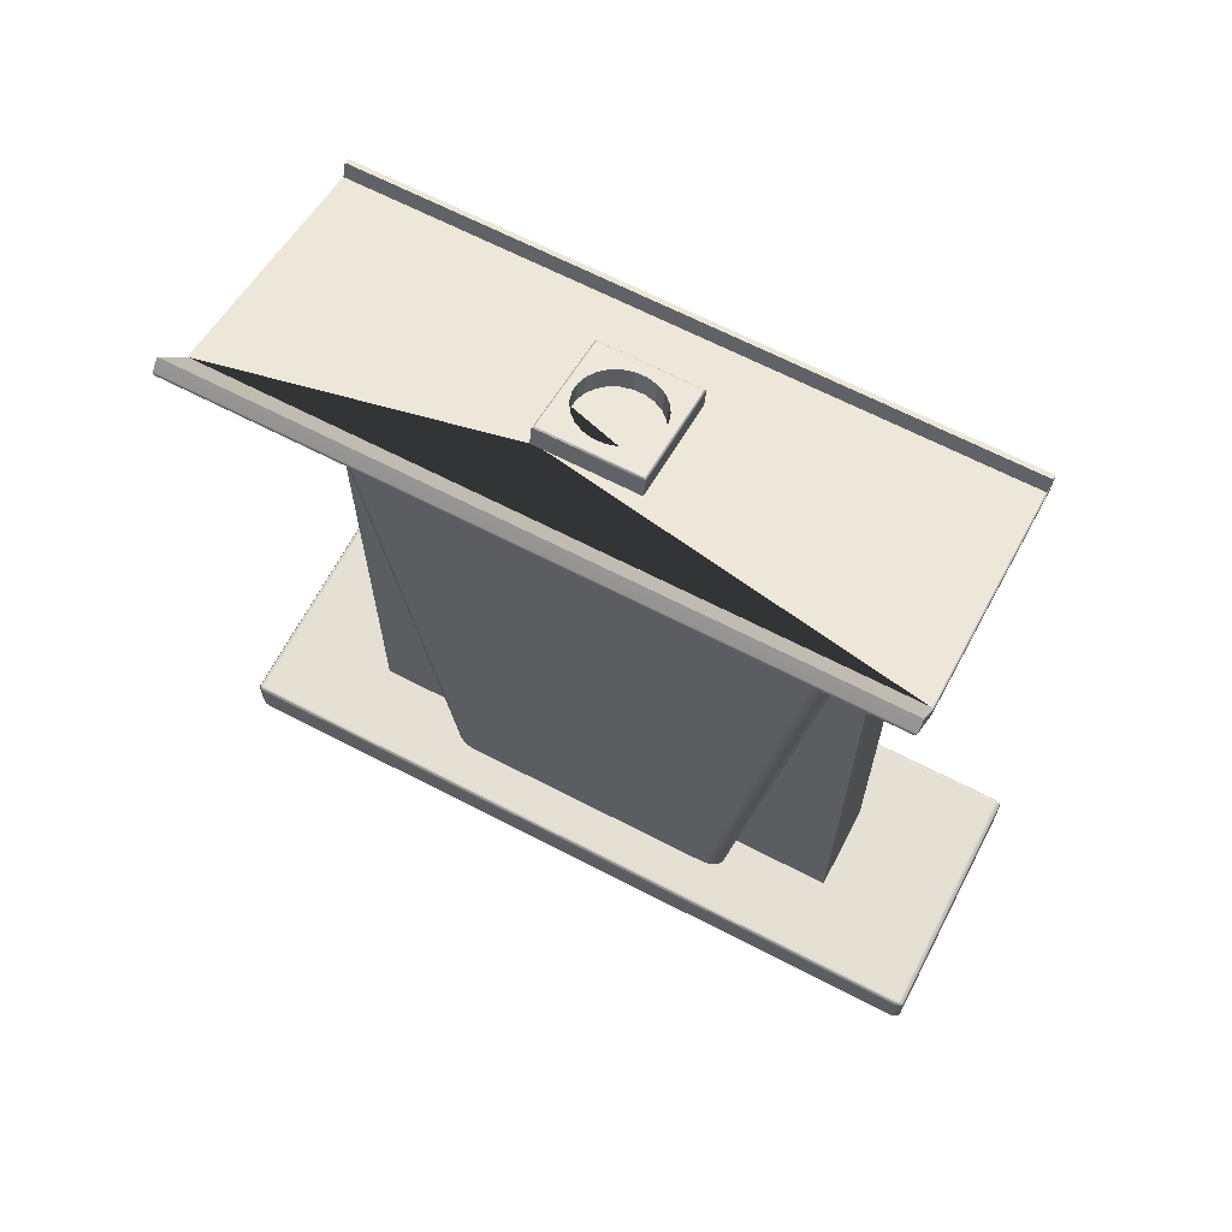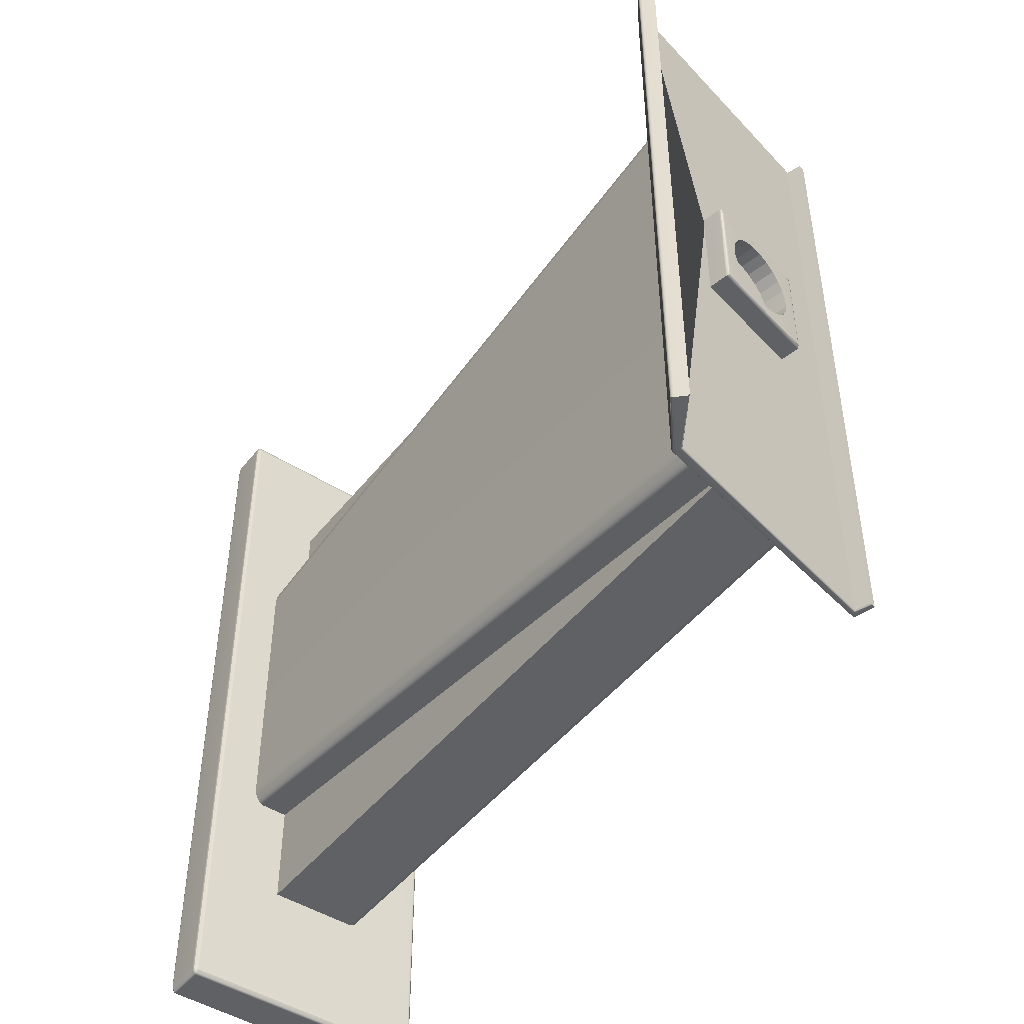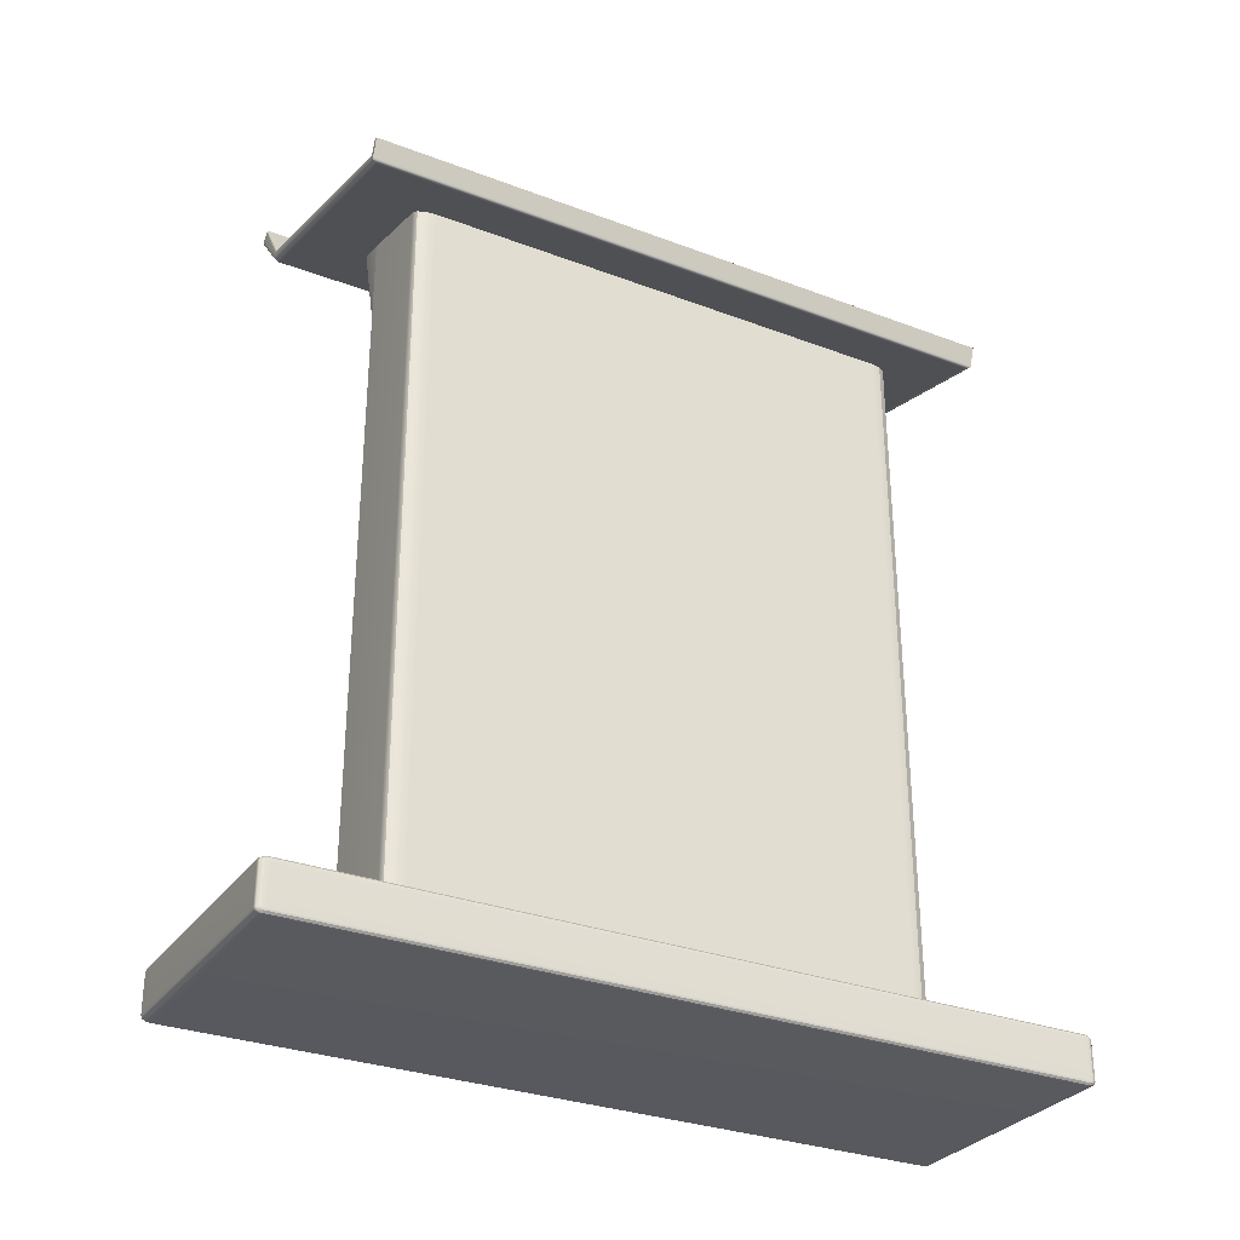
<metadata>
{"format":"obj","ext":"obj","renderer":"f3d","projection":"perspective","resolution":1024,"background":"white","views":[{"elev":66.0,"azim":117.5,"up":"+Y"},{"elev":-46.8,"azim":144.1,"up":"+Z"},{"elev":-30.4,"azim":-118.8,"up":"+Y"}]}
</metadata>
<code>
g default
v 0.03553 0.1698 1.002
v 0.03553 0.1698 -0.9704
v 0.03553 0.1698 -0.5758
v 0.03553 0.1698 0.6077
v 0.03089 2.949 1.002
v 0.03089 2.949 -0.9704
v -0.288 2.874 1.002
v -0.3295 2.864 0.931
v -0.324 2.866 0.9666
v -0.3087 2.869 0.9927
v -0.3203 0.1698 0.9927
v -0.3345 0.1698 0.9666
v -0.3397 0.1698 0.931
v -0.3009 0.1698 1.002
v -0.288 2.874 -0.9704
v -0.3087 2.869 -0.9608
v -0.324 2.866 -0.9347
v -0.3295 2.864 -0.8991
v -0.3345 0.1698 -0.9347
v -0.3203 0.1698 -0.9608
v -0.3009 0.1698 -0.9704
v -0.3397 0.1698 -0.8991
v 0.1458 2.976 0.9928
v 0.1607 2.98 0.9671
v 0.1661 2.981 0.9319
v 0.1255 2.971 1.002
v 0.1711 0.1698 0.572
v 0.1569 0.1698 0.5981
v 0.1374 0.1698 0.6077
v 0.1763 0.1698 0.5362
v 0.1607 2.98 -0.9352
v 0.1458 2.976 -0.9609
v 0.1255 2.971 -0.9704
v 0.1661 2.981 -0.9
v 0.1569 0.1698 -0.5663
v 0.1711 0.1698 -0.5401
v 0.1763 0.1698 -0.5044
v 0.1374 0.1698 -0.5758
v -0.5623 2.895 1.235
v -0.5623 2.895 -1.231
v -0.5423 2.9 1.235
v -0.5222 2.846 1.235
v 0.3703 3.067 1.235
v 0.4851 3.243 1.235
v 0.5208 3.192 1.213
v 0.5235 3.198 1.224
v 0.5232 3.204 1.232
v 0.52 3.209 1.235
v 0.5211 3.193 -1.21
v 0.5236 3.198 -1.22
v 0.5233 3.204 -1.228
v 0.52 3.209 -1.231
v -0.5258 2.816 1.214
v -0.5318 2.816 1.224
v -0.5371 2.82 1.232
v -0.5401 2.825 1.235
v 0.3841 3.029 1.213
v 0.3832 3.031 1.224
v 0.3809 3.035 1.232
v 0.3776 3.04 1.235
v -0.5256 2.816 -1.209
v -0.5317 2.817 -1.22
v -0.537 2.82 -1.228
v -0.5401 2.825 -1.231
v 0.3841 3.029 -1.209
v 0.3832 3.031 -1.22
v 0.3809 3.035 -1.228
v 0.3776 3.04 -1.231
v -0.5222 2.846 -1.22
v -0.5227 2.845 -1.225
v -0.5241 2.842 -1.229
v -0.526 2.838 -1.231
v -0.5423 2.9 -1.22
v -0.5431 2.899 -1.225
v -0.5453 2.899 -1.229
v -0.5483 2.898 -1.231
v 0.3703 3.067 -1.22
v 0.3708 3.066 -1.225
v 0.3722 3.064 -1.229
v 0.3741 3.061 -1.231
v 0.4896 3.239 -1.231
v 0.4874 3.241 -1.229
v 0.4857 3.242 -1.225
v 0.4851 3.243 -1.22
v -0.2793 2.905 0.1984
v -0.2793 2.905 -0.1832
v 0.1274 3.007 0.1984
v 0.1274 3.007 -0.1832
v -0.2793 2.905 0.007586
v 0.1274 3.007 0.007586
v -0.07594 2.956 0.1984
v -0.07594 2.956 -0.1832
v -0.2793 2.905 0.103
v 0.1274 3.007 0.103
v 0.02574 2.982 0.1984
v 0.02574 2.982 -0.1832
v -0.1776 2.931 0.1984
v -0.1776 2.931 -0.1832
v -0.2793 2.905 -0.08781
v 0.1274 3.007 -0.08781
v -0.2793 2.905 0.1507
v -0.1802 3.013 0.1314
v -0.1083 3.031 0.1601
v -0.0322 3.05 0.148
v 0.1274 3.007 0.1507
v -0.2793 2.905 0.05528
v 0.1274 3.007 0.05528
v -0.2793 2.905 -0.04011
v 0.1274 3.007 -0.04011
v -0.07607 3.039 -0.145
v -0.1522 3.02 -0.1328
v -0.2793 2.905 -0.1355
v 0.1274 3.007 -0.1355
v -0.004252 3.057 -0.1162
v -0.2284 2.918 0.1984
v -0.2284 2.918 -0.1832
v -0.1854 3.012 -0.112
v -0.2123 3.005 -0.0831
v -0.231 3 -0.04797
v -0.2402 2.998 -0.00905
v -0.2393 2.998 0.031
v -0.2284 3.001 0.06945
v -0.2082 3.006 0.1037
v -0.1268 2.943 0.1984
v -0.1461 3.022 0.1506
v -0.1149 3.03 -0.1441
v -0.1268 2.943 -0.1832
v -0.0251 2.969 0.1984
v -0.0251 2.969 -0.1832
v -0.03833 3.049 -0.1355
v -0.0695 3.041 0.1592
v 0.07657 2.994 0.1984
v 0.001007 3.059 0.1272
v 0.02786 3.065 0.09827
v 0.04654 3.07 0.06314
v 0.05576 3.072 0.02422
v 0.05489 3.072 -0.01583
v 0.044 3.069 -0.05428
v 0.02383 3.064 -0.08852
v 0.07657 2.994 -0.1832
v -0.1227 2.915 0.1506
v -0.08498 2.924 0.1601
v -0.04614 2.934 0.1592
v -0.008837 2.943 0.148
v 0.02437 2.952 0.1272
v 0.05123 2.958 0.09827
v 0.0699 2.963 0.06314
v 0.07912 2.965 0.02422
v 0.07826 2.965 -0.01583
v 0.06737 2.962 -0.05428
v 0.04719 2.957 -0.08852
v 0.01911 2.95 -0.1162
v -0.01496 2.942 -0.1355
v -0.05271 2.932 -0.145
v -0.09155 2.923 -0.1441
v -0.1289 2.913 -0.1328
v -0.1621 2.905 -0.112
v -0.1889 2.898 -0.0831
v -0.2076 2.893 -0.04797
v -0.2168 2.891 -0.00905
v -0.2159 2.891 0.031
v -0.2051 2.894 0.06945
v -0.1849 2.899 0.1037
v -0.1568 2.906 0.1314
v -0.2839 2.987 0.1864
v -0.2894 2.984 0.1924
v -0.2928 2.979 0.1968
v -0.2932 2.973 0.1984
v -0.293 2.972 0.1507
v -0.2929 2.979 0.1499
v -0.2899 2.984 0.1478
v -0.2849 2.987 0.1449
v -0.2403 2.998 0.1868
v -0.2422 2.996 0.1926
v -0.2429 2.991 0.1968
v -0.2422 2.985 0.1984
v 0.1136 3.074 0.1984
v 0.1108 3.08 0.1968
v 0.1056 3.083 0.1923
v 0.09949 3.083 0.1864
v 0.1136 3.074 0.1507
v 0.1108 3.08 0.1503
v 0.1055 3.083 0.1494
v 0.09936 3.083 0.1482
v -0.2842 2.987 -0.1715
v -0.2896 2.984 -0.1774
v -0.2928 2.979 -0.1816
v -0.2932 2.973 -0.1832
v -0.242 2.984 -0.1832
v -0.2422 2.991 -0.1818
v -0.2401 2.996 -0.1781
v -0.2362 2.999 -0.1729
v -0.2844 2.987 0.004234
v -0.2897 2.984 0.005921
v -0.2929 2.979 0.007142
v -0.2931 2.973 0.007586
v -0.2932 2.973 -0.04011
v -0.2929 2.979 -0.04029
v -0.2896 2.984 -0.0408
v -0.2842 2.987 -0.04149
v 0.1136 3.074 0.007586
v 0.1108 3.08 0.00806
v 0.1056 3.083 0.009348
v 0.09948 3.083 0.01109
v 0.1137 3.074 -0.04011
v 0.1109 3.08 -0.03944
v 0.1057 3.083 -0.03763
v 0.09973 3.083 -0.03519
v -0.08737 3.036 -0.1717
v -0.08946 3.034 -0.1775
v -0.09031 3.029 -0.1817
v -0.08969 3.023 -0.1832
v -0.03896 3.036 -0.1832
v -0.04007 3.042 -0.1816
v -0.04067 3.047 -0.1772
v -0.04061 3.048 -0.1712
v -0.08969 3.023 0.1984
v -0.0916 3.029 0.1968
v -0.0943 3.033 0.1926
v -0.09705 3.034 0.1869
v -0.04902 3.046 0.1877
v -0.04485 3.045 0.193
v -0.04107 3.041 0.1969
v -0.03871 3.035 0.1984
v -0.2848 2.987 0.0976
v -0.2899 2.984 0.1003
v -0.2929 2.979 0.1023
v -0.2931 2.972 0.103
v -0.2931 2.972 0.05528
v -0.2929 2.979 0.05466
v -0.2898 2.984 0.05294
v -0.2846 2.987 0.05057
v 0.1136 3.074 0.103
v 0.1108 3.08 0.1029
v 0.1055 3.083 0.1026
v 0.09924 3.083 0.1023
v 0.1136 3.074 0.05528
v 0.1108 3.08 0.05548
v 0.1055 3.083 0.05601
v 0.09928 3.083 0.05672
v 0.01218 3.048 0.1984
v 0.009678 3.054 0.197
v 0.005557 3.058 0.1932
v 0.000957 3.059 0.1881
v 0.06302 3.06 0.1984
v 0.06051 3.067 0.197
v 0.05637 3.071 0.1932
v 0.05175 3.071 0.1881
v 0.007031 3.06 -0.1713
v 0.008571 3.059 -0.1773
v 0.01036 3.055 -0.1816
v 0.0119 3.049 -0.1832
v 0.05584 3.072 -0.1716
v 0.0584 3.071 -0.1774
v 0.06095 3.067 -0.1816
v 0.0628 3.061 -0.1832
v -0.1854 3.012 -0.1729
v -0.1893 3.009 -0.1781
v -0.1914 3.003 -0.1818
v -0.1912 2.997 -0.1832
v -0.1354 3.024 -0.1726
v -0.1389 3.022 -0.1779
v -0.1407 3.016 -0.1818
v -0.1404 3.01 -0.1832
v -0.1914 2.998 0.1984
v -0.1923 3.004 0.1968
v -0.1923 3.008 0.1924
v -0.1915 3.01 0.1865
v -0.1406 3.011 0.1984
v -0.1419 3.017 0.1968
v -0.1431 3.021 0.1924
v -0.1438 3.022 0.1864
v 0.1137 3.074 -0.08781
v 0.1109 3.08 -0.08705
v 0.1058 3.083 -0.08498
v 0.09988 3.083 -0.08219
v 0.1137 3.074 -0.1355
v 0.1109 3.08 -0.1347
v 0.1059 3.083 -0.1325
v 0.09997 3.083 -0.1295
v -0.2932 2.973 -0.08781
v -0.2929 2.979 -0.08772
v -0.2896 2.984 -0.08749
v -0.2842 2.987 -0.08716
v -0.2932 2.973 -0.1355
v -0.2929 2.979 -0.1352
v -0.2896 2.984 -0.1343
v -0.2843 2.987 -0.1331
v 0.09949 3.083 -0.1712
v 0.1056 3.083 -0.1772
v 0.1108 3.08 -0.1816
v 0.1136 3.074 -0.1832
v -0.5866 0.002364 -1.452
v -0.5866 -0.004138 -1.44
v -0.5866 -0.006518 -1.424
v -0.5955 -0.004138 -1.424
v -0.602 0.002364 -1.424
v -0.6044 0.01125 -1.424
v -0.602 0.01125 -1.44
v -0.5955 0.01125 -1.452
v -0.5866 0.01125 -1.457
v -0.5866 -0.004138 1.43
v -0.5866 0.002364 1.442
v -0.5866 0.01125 1.446
v -0.5955 0.01125 1.442
v -0.602 0.01125 1.43
v -0.6044 0.01125 1.413
v -0.602 0.002364 1.413
v -0.5955 -0.004138 1.413
v -0.5866 -0.006518 1.413
v -0.5866 0.1688 -1.44
v -0.5866 0.1623 -1.452
v -0.5866 0.1534 -1.457
v -0.5955 0.1534 -1.452
v -0.602 0.1534 -1.44
v -0.6044 0.1534 -1.424
v -0.602 0.1623 -1.424
v -0.5955 0.1688 -1.424
v -0.5866 0.1711 -1.424
v -0.5866 0.1623 1.442
v -0.5866 0.1688 1.43
v -0.5866 0.1711 1.413
v -0.5955 0.1688 1.413
v -0.602 0.1623 1.413
v -0.6044 0.1534 1.413
v -0.602 0.1534 1.43
v -0.5955 0.1534 1.442
v -0.5866 0.1534 1.446
v 0.347 0.1534 -1.44
v 0.3405 0.1534 -1.452
v 0.3316 0.1534 -1.457
v 0.3316 0.1623 -1.452
v 0.3316 0.1688 -1.44
v 0.3316 0.1711 -1.424
v 0.3405 0.1688 -1.424
v 0.347 0.1623 -1.424
v 0.3494 0.1534 -1.424
v 0.3405 0.1534 1.442
v 0.347 0.1534 1.43
v 0.3494 0.1534 1.413
v 0.347 0.1623 1.413
v 0.3405 0.1688 1.413
v 0.3316 0.1711 1.413
v 0.3316 0.1688 1.43
v 0.3316 0.1623 1.442
v 0.3316 0.1534 1.446
v 0.3316 -0.004138 -1.44
v 0.3316 0.002364 -1.452
v 0.3316 0.01125 -1.457
v 0.3405 0.01125 -1.452
v 0.347 0.01125 -1.44
v 0.3494 0.01125 -1.424
v 0.347 0.002364 -1.424
v 0.3405 -0.004138 -1.424
v 0.3316 -0.006518 -1.424
v 0.3316 0.002364 1.442
v 0.3316 -0.004138 1.43
v 0.3316 -0.006518 1.413
v 0.3405 -0.004138 1.413
v 0.347 0.002364 1.413
v 0.3494 0.01125 1.413
v 0.347 0.01125 1.43
v 0.3405 0.01125 1.442
v 0.3316 0.01125 1.446
v -0.5943 0.00357 -1.45
v -0.5943 -0.002802 -1.438
v -0.6006 0.00357 -1.438
v -0.5943 -0.002802 1.427
v -0.5943 0.00357 1.439
v -0.6006 0.00357 1.427
v -0.5943 0.1674 -1.438
v -0.5943 0.161 -1.45
v -0.6006 0.161 -1.438
v -0.5943 0.161 1.439
v -0.5943 0.1674 1.427
v -0.6006 0.161 1.427
v 0.3457 0.161 -1.438
v 0.3393 0.161 -1.45
v 0.3393 0.1674 -1.438
v 0.3393 0.161 1.439
v 0.3457 0.161 1.427
v 0.3393 0.1674 1.427
v 0.3393 -0.002802 -1.438
v 0.3393 0.00357 -1.45
v 0.3457 0.00357 -1.438
v 0.3393 0.00357 1.439
v 0.3393 -0.002802 1.427
v 0.3457 0.00357 1.427
g pupitre
f 1 4 5
f 6 3 2
f 7 14 1 5
f 21 15 6 2
f 18 22 13 8
f 25 30 37 34
f 29 26 5 4
f 3 6 33 38
f 7 10 11 14
f 10 9 12 11
f 9 8 13 12
f 18 17 19 22
f 17 16 20 19
f 16 15 21 20
f 25 24 27 30
f 24 23 28 27
f 23 26 29 28
f 33 32 35 38
f 32 31 36 35
f 31 34 37 36
f 19 20 21 2 3 4 1 14 11 12 13 22
f 35 36 37 30 27 28 29 4 3 38
f 39 40 64 56
f 61 65 57 53
f 65 49 45 57
f 39 56 42 41
f 56 60 43 42
f 60 48 44 43
f 47 48 60 59
f 45 46 58 57
f 46 47 59 58
f 48 47 51 52
f 47 46 50 51
f 46 45 49 50
f 55 56 64 63
f 53 54 62 61
f 54 55 63 62
f 56 55 59 60
f 55 54 58 59
f 54 53 57 58
f 63 64 68 67
f 61 62 66 65
f 62 63 67 66
f 52 51 67 68
f 51 50 66 67
f 50 49 65 66
f 80 79 82 81
f 79 78 83 82
f 78 77 84 83
f 41 42 69 73
f 77 43 44 84
f 64 40 76 72
f 68 64 72 80
f 52 68 80 81
f 40 39 41 73 74 75 76
f 44 48 52 81 82 83 84
f 71 72 76 75
f 69 70 74 73
f 70 71 75 74
f 72 71 79 80
f 71 70 78 79
f 70 69 77 78
f 77 69 42 43 87 132 95 128 91 124 97 115 85 101 93 106 89 108 99 112 86 116 98 127 92 129 96 140 88 113 100 109 90 107 94 105
f 141 142 143 144 145 146 147 148 149 150 151 152 153 154 155 156 157 158 159 160 161 162 163 164
f 125 103 142 141
f 103 131 143 142
f 131 104 144 143
f 104 133 145 144
f 133 134 146 145
f 134 135 147 146
f 135 136 148 147
f 136 137 149 148
f 137 138 150 149
f 138 139 151 150
f 139 114 152 151
f 114 130 153 152
f 130 110 154 153
f 110 126 155 154
f 126 111 156 155
f 111 117 157 156
f 117 118 158 157
f 118 119 159 158
f 119 120 160 159
f 120 121 161 160
f 121 122 162 161
f 122 123 163 162
f 123 102 164 163
f 102 125 141 164
f 168 167 170 169
f 167 166 171 170
f 166 165 172 171
f 188 187 190 189
f 187 186 191 190
f 186 185 192 191
f 196 195 198 197
f 195 194 199 198
f 194 193 200 199
f 212 211 214 213
f 211 210 215 214
f 210 209 216 215
f 220 219 222 221
f 219 218 223 222
f 218 217 224 223
f 228 227 230 229
f 227 226 231 230
f 226 225 232 231
f 280 279 290 289
f 279 278 291 290
f 278 277 292 291
f 281 99 108 197
f 224 128 95 241
f 205 109 100 273
f 252 96 129 213
f 229 106 93 228
f 233 94 107 237
f 264 127 98 260
f 265 97 124 269
f 228 93 101 169
f 181 105 94 233
f 241 95 132 245
f 256 140 96 252
f 260 98 116 189
f 176 115 97 265
f 273 100 113 277
f 285 112 99 281
f 169 101 85 168
f 268 102 123 173
f 272 125 102 268
f 244 104 131 221
f 248 133 104 244
f 87 105 181 177
f 196 89 106 229
f 237 107 90 201
f 197 108 89 196
f 201 90 109 205
f 257 111 126 261
f 192 117 111 257
f 86 112 285 188
f 277 113 88 292
f 249 114 139 253
f 216 130 114 249
f 189 116 86 188
f 185 288 117 192
f 118 117 288 284
f 119 118 284 200
f 120 119 200 193
f 232 121 120 193
f 225 122 121 232
f 172 123 122 225
f 173 123 172 165
f 85 115 176 168
f 269 124 91 217
f 220 103 125 272
f 261 126 110 209
f 212 92 127 264
f 213 129 92 212
f 209 110 130 216
f 221 131 103 220
f 217 91 128 224
f 245 132 87 177
f 184 133 248 180
f 236 134 133 184
f 240 135 134 236
f 204 136 135 240
f 208 137 136 204
f 276 138 137 208
f 280 139 138 276
f 253 139 280 289
f 88 140 256 292
f 167 168 176 175
f 165 166 174 173
f 166 167 175 174
f 179 180 248 247
f 177 178 246 245
f 178 179 247 246
f 180 179 183 184
f 179 178 182 183
f 178 177 181 182
f 199 200 284 283
f 197 198 282 281
f 198 199 283 282
f 203 204 240 239
f 201 202 238 237
f 202 203 239 238
f 204 203 207 208
f 203 202 206 207
f 202 201 205 206
f 211 212 264 263
f 209 210 262 261
f 210 211 263 262
f 219 220 272 271
f 217 218 270 269
f 218 219 271 270
f 169 170 227 228
f 170 171 226 227
f 171 172 225 226
f 193 194 231 232
f 194 195 230 231
f 195 196 229 230
f 184 183 235 236
f 183 182 234 235
f 182 181 233 234
f 236 235 239 240
f 235 234 238 239
f 234 233 237 238
f 221 222 243 244
f 222 223 242 243
f 223 224 241 242
f 244 243 247 248
f 243 242 246 247
f 242 241 245 246
f 213 214 251 252
f 214 215 250 251
f 215 216 249 250
f 252 251 255 256
f 251 250 254 255
f 250 249 253 254
f 189 190 259 260
f 190 191 258 259
f 191 192 257 258
f 260 259 263 264
f 259 258 262 263
f 258 257 261 262
f 173 174 267 268
f 174 175 266 267
f 175 176 265 266
f 268 267 271 272
f 267 266 270 271
f 266 265 269 270
f 208 207 275 276
f 207 206 274 275
f 206 205 273 274
f 276 275 279 280
f 275 274 278 279
f 274 273 277 278
f 283 284 288 287
f 281 282 286 285
f 282 283 287 286
f 185 186 287 288
f 186 187 286 287
f 187 188 285 286
f 256 255 291 292
f 255 254 290 291
f 254 253 289 290
f 295 294 347 355
f 294 293 348 347
f 293 301 349 348
f 298 297 308 307
f 297 296 309 308
f 296 295 310 309
f 301 300 314 313
f 300 299 315 314
f 299 298 316 315
f 304 303 356 364
f 303 302 357 356
f 302 310 358 357
f 307 306 326 325
f 306 305 327 326
f 305 304 328 327
f 313 312 332 331
f 312 311 333 332
f 311 319 334 333
f 319 318 323 322
f 318 317 324 323
f 317 316 325 324
f 322 321 344 343
f 321 320 345 344
f 320 328 346 345
f 331 330 350 349
f 330 329 351 350
f 329 337 352 351
f 337 336 341 340
f 336 335 342 341
f 335 334 343 342
f 340 339 362 361
f 339 338 363 362
f 338 346 364 363
f 355 354 359 358
f 354 353 360 359
f 353 352 361 360
f 298 307 325 316
f 319 322 343 334
f 337 340 361 352
f 355 358 310 295
f 304 364 346 328
f 349 301 313 331
f 300 301 293 365
f 365 293 294 366
f 294 295 296 366
f 366 296 297 367
f 297 298 299 367
f 367 299 300 365
f 365 366 367
f 309 310 302 368
f 368 302 303 369
f 303 304 305 369
f 369 305 306 370
f 306 307 308 370
f 370 308 309 368
f 368 369 370
f 318 319 311 371
f 371 311 312 372
f 312 313 314 372
f 372 314 315 373
f 315 316 317 373
f 373 317 318 371
f 371 372 373
f 327 328 320 374
f 374 320 321 375
f 321 322 323 375
f 375 323 324 376
f 324 325 326 376
f 376 326 327 374
f 374 375 376
f 336 337 329 377
f 377 329 330 378
f 330 331 332 378
f 378 332 333 379
f 333 334 335 379
f 379 335 336 377
f 377 378 379
f 345 346 338 380
f 380 338 339 381
f 339 340 341 381
f 381 341 342 382
f 342 343 344 382
f 382 344 345 380
f 380 381 382
f 354 355 347 383
f 383 347 348 384
f 348 349 350 384
f 384 350 351 385
f 351 352 353 385
f 385 353 354 383
f 383 384 385
f 363 364 356 386
f 386 356 357 387
f 357 358 359 387
f 387 359 360 388
f 360 361 362 388
f 388 362 363 386
f 386 387 388

</code>
